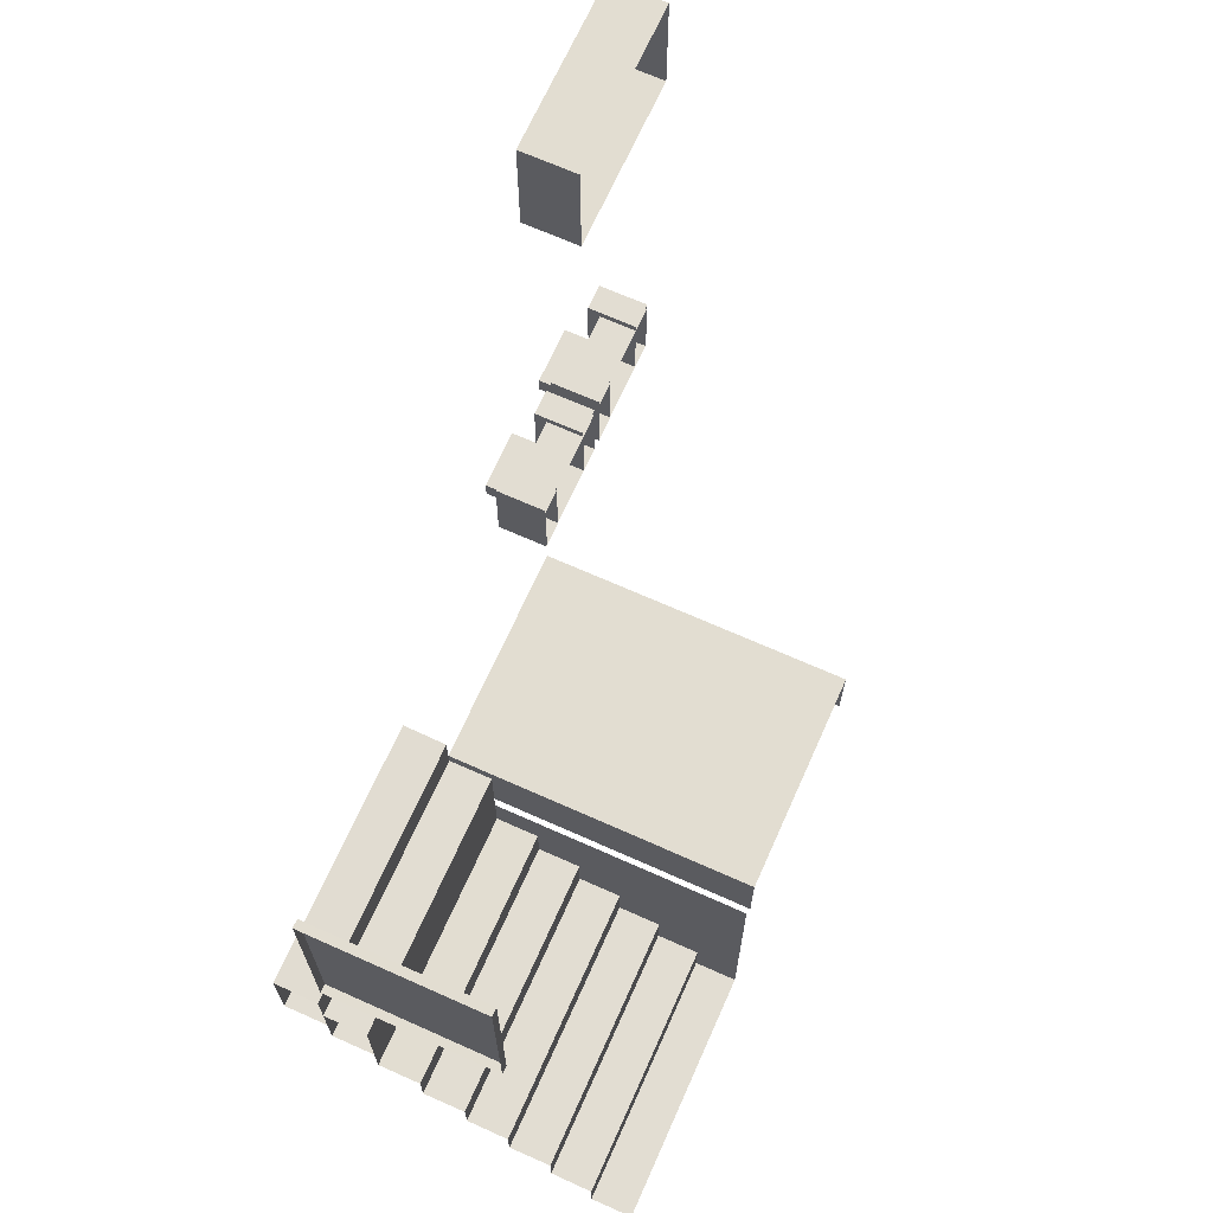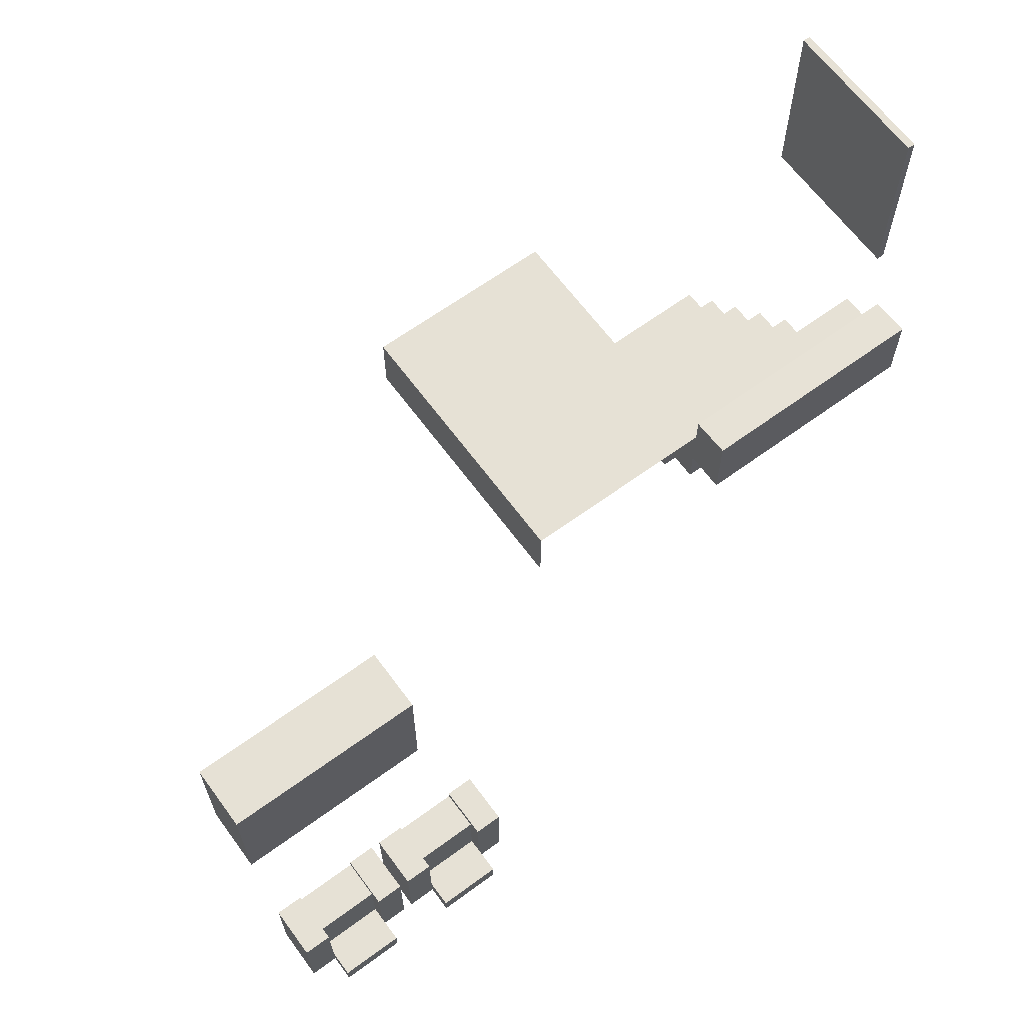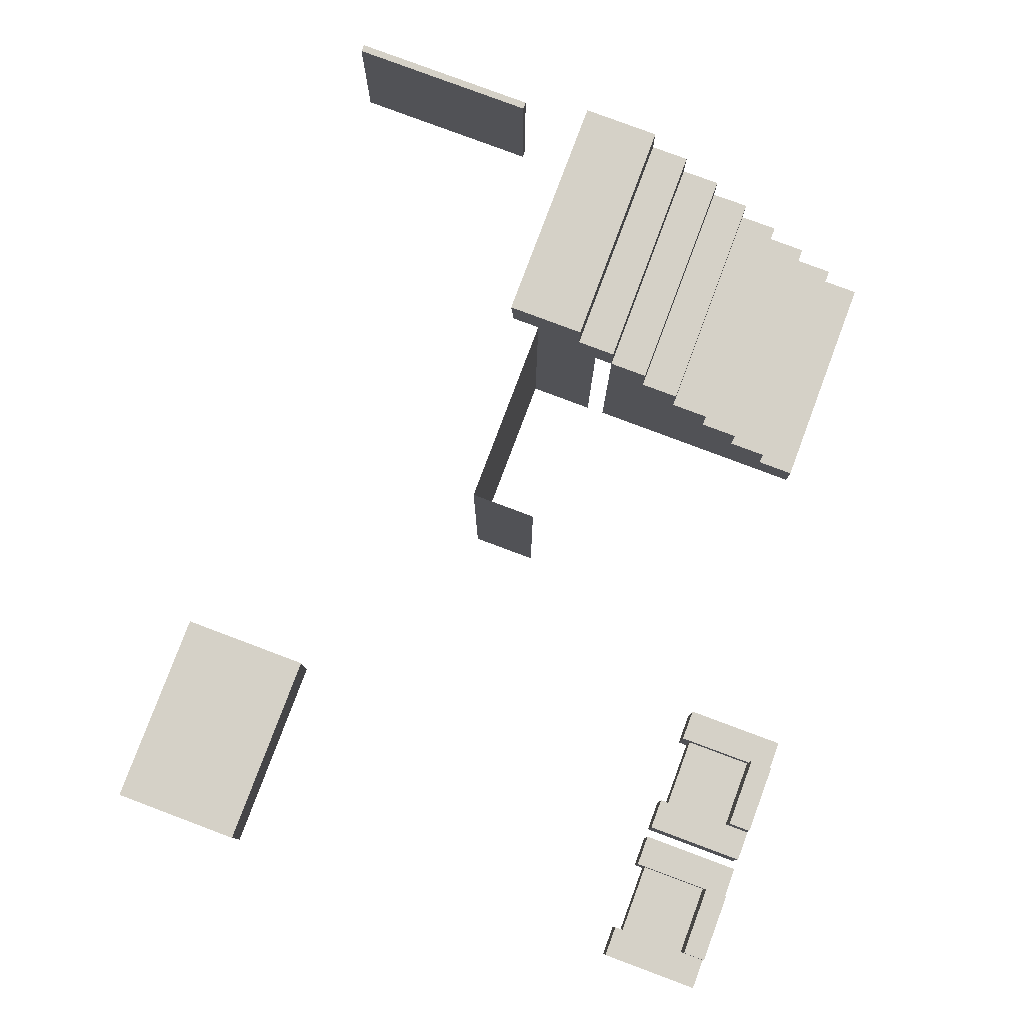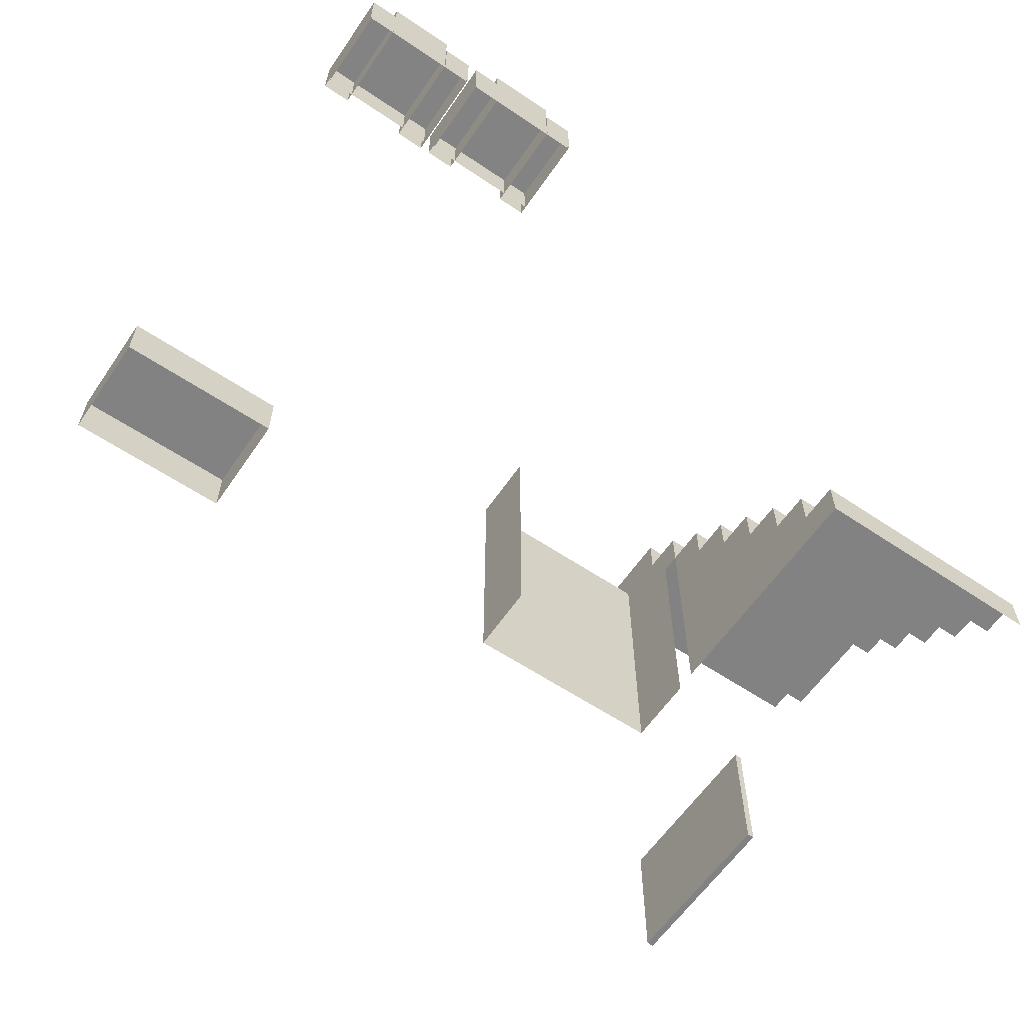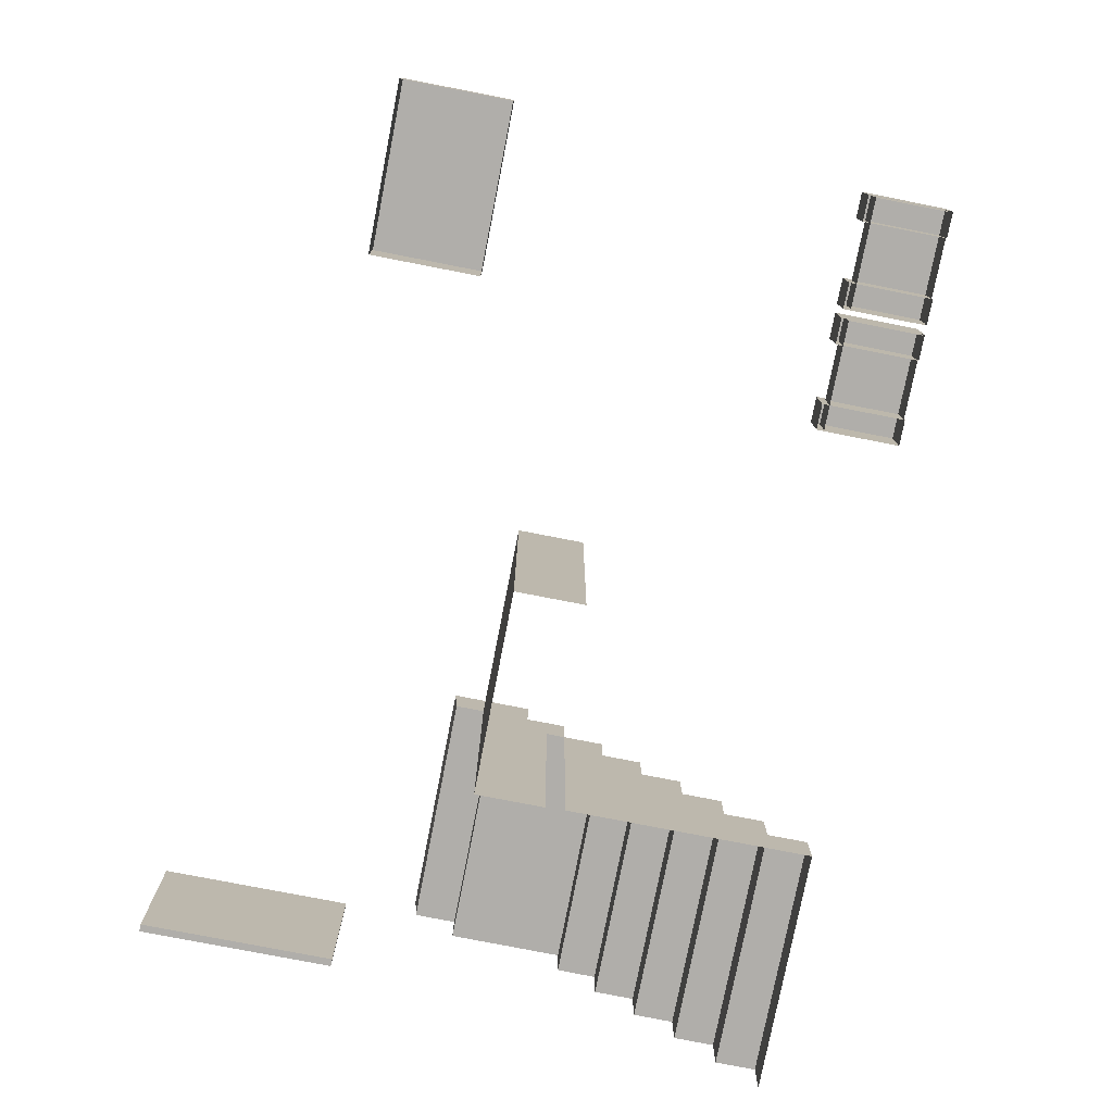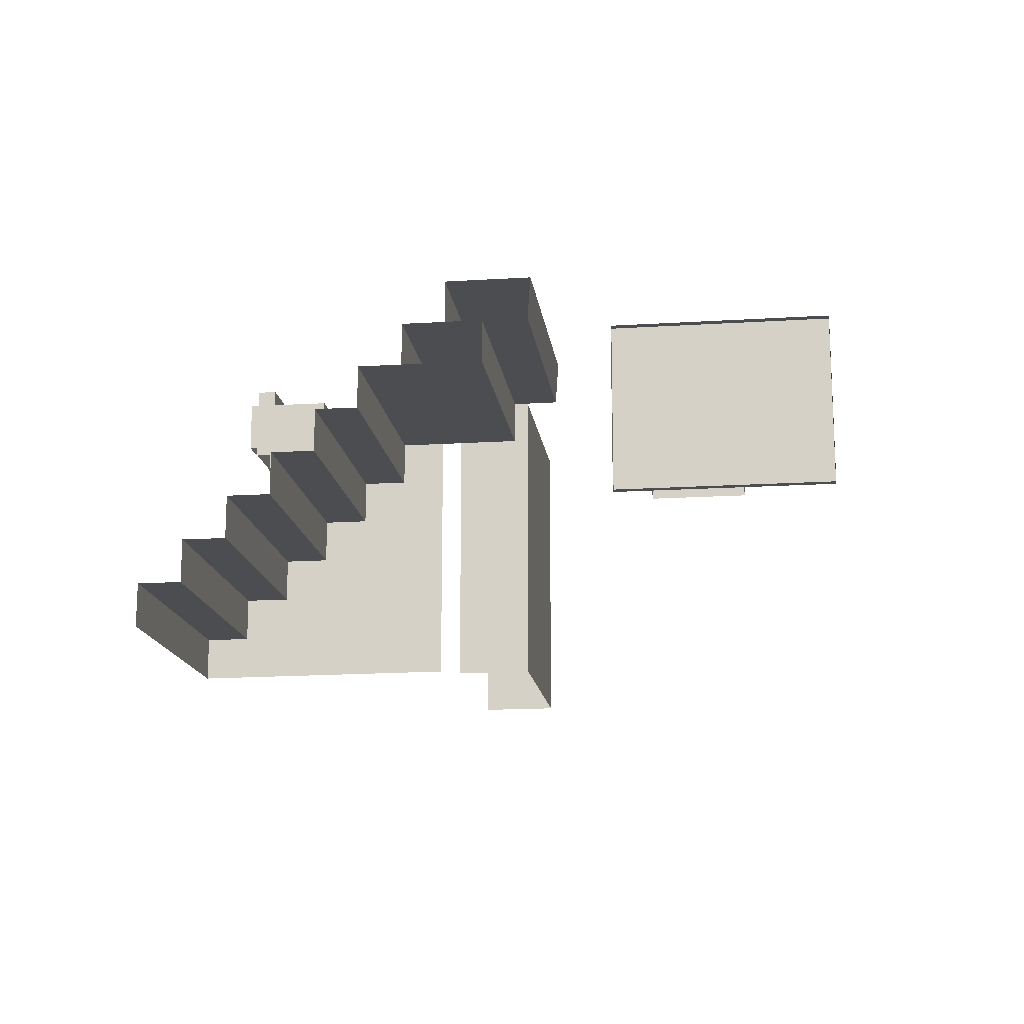
<metadata>
{"format":"obj","ext":"obj","renderer":"f3d","projection":"perspective","resolution":1024,"background":"white","views":[{"elev":68.4,"azim":114.1,"up":"+Y"},{"elev":64.6,"azim":-36.3,"up":"+Y"},{"elev":79.5,"azim":-69.4,"up":"+Z"},{"elev":-60.8,"azim":-34.3,"up":"+Z"},{"elev":-77.7,"azim":-101.0,"up":"+Z"},{"elev":-15.9,"azim":97.5,"up":"+Z"}]}
</metadata>
<code>
g royale_house_loft_furniture_lod0
v 7.607 -0.1902 0.7501
v 10.63 0.3156 0.7501
v 10.64 -0.1825 0.7501
v 7.607 0.3079 0.7501
v 7.607 -0.1892 0.2522
v 10.64 -0.1825 0.7501
v 10.64 -0.1825 0.2501
v 7.607 -0.1902 0.7501
v 7.607 0.8079 1.75
v 10.63 1.316 1.75
v 10.63 0.8156 1.75
v 7.607 1.308 1.75
v 7.607 1.309 2.25
v 10.63 1.818 2.25
v 10.63 1.317 2.25
v 7.607 1.81 2.25
v 10.63 2.31 3.25
v 7.607 2.31 2.75
v 7.607 2.31 3.25
v 10.63 2.31 2.75
v 7.607 2.81 2.75
v 7.607 2.31 3.25
v 7.607 2.31 2.75
v 7.607 2.81 3.25
v 7.607 2.81 0.2631
v 7.607 1.81 2.25
v 7.607 1.308 1.75
v 7.607 1.309 2.25
v 7.607 0.808 1.25
v 7.607 0.8079 1.75
v 7.607 0.3079 0.7501
v 7.607 0.3079 1.25
v 7.607 -0.1892 0.2522
v 7.607 -0.1902 0.7501
v 7.607 1.81 2.75
v 10.62 3.753 3.25
v 7.607 3.745 3.75
v 7.607 3.745 3.25
v 10.62 3.753 3.75
v 7.607 2.81 3.75
v 7.607 3.745 3.25
v 7.607 3.745 3.75
v 7.607 2.81 3.25
v 7.607 3.31 3.75
v 10.62 4.282 3.75
v 7.607 4.275 3.75
v 10.62 3.317 3.75
v 10.62 3.317 4.25
v 7.607 3.31 3.75
v 7.607 3.31 4.25
v 10.62 3.317 3.75
v 7.607 4.275 3.75
v 7.607 3.31 4.25
v 7.607 3.31 3.75
v 7.607 1.81 2.75
v 10.63 2.31 2.75
v 10.63 1.818 2.75
v 7.607 2.31 2.75
v 7.607 2.31 3.25
v 10.62 2.817 3.25
v 10.63 2.31 3.25
v 7.607 2.81 3.25
v 7.607 2.81 3.25
v 10.62 3.753 3.25
v 7.607 3.745 3.25
v 10.62 2.817 3.25
v 7.607 2.81 3.75
v 10.62 3.753 3.75
v 10.62 2.817 3.75
v 7.607 3.745 3.75
v 7.607 2.81 3.25
v 10.62 2.817 3.75
v 10.62 2.817 3.25
v 7.607 2.81 3.75
v 10.62 4.282 3.75
v 7.607 4.31 4.25
v 7.607 4.275 3.75
v 10.62 4.317 4.25
v 7.607 3.31 4.25
v 7.607 4.275 3.75
v 7.607 4.31 4.25
v 7.607 3.31 4.25
v 10.62 4.317 4.25
v 10.62 3.317 4.25
v 7.607 4.31 4.25
v 5.093 3.049 0.2327
v 5.093 3.91 0.2327
v 5.093 3.049 3.75
v 5.093 3.91 3.75
v 5.093 3.91 0.2327
v 7.607 3.91 0.2327
v 5.093 3.91 3.75
v 7.607 3.91 3.75
v 10.67 7.704 3.587
v 10.58 7.704 1.641
v 10.67 7.704 1.641
v 10.58 7.704 3.587
v 10.67 5.243 3.587
v 10.58 7.704 3.587
v 10.67 7.704 3.587
v 10.58 5.243 3.587
v 10.67 5.243 1.641
v 10.58 5.243 3.587
v 10.67 5.243 3.587
v 10.58 5.243 1.641
v 10.67 7.704 1.641
v 10.58 5.243 1.641
v 10.67 5.243 1.641
v 10.58 7.704 1.641
v 10.58 5.243 3.587
v 10.58 7.704 1.641
v 10.58 7.704 3.587
v 10.58 5.243 1.641
v 3.161 0.1128 5.253
v 1.666 -0.9124 5.259
v 1.663 0.1076 5.256
v 3.164 -0.9072 5.255
v 3.164 -0.9072 5.255
v 1.665 -0.9135 4.749
v 1.666 -0.9124 5.259
v 3.163 -0.9083 4.745
v 3.161 0.1128 5.253
v 3.163 -0.9083 4.745
v 3.164 -0.9072 5.255
v 3.159 0.1117 4.743
v 1.663 0.1076 5.256
v 3.159 0.1117 4.743
v 3.161 0.1128 5.253
v 1.662 0.1065 4.746
v 1.666 -0.9124 5.259
v 1.662 0.1065 4.746
v 1.663 0.1076 5.256
v 1.665 -0.9135 4.749
v 3.178 0.2152 5.423
v 2.825 -0.925 5.426
v 2.821 0.214 5.424
v 3.182 -0.9238 5.425
v 3.182 -0.9238 5.425
v 2.823 -0.9265 4.746
v 2.825 -0.925 5.426
v 3.18 -0.9252 4.745
v 3.178 0.2152 5.423
v 3.18 -0.9252 4.745
v 3.182 -0.9238 5.425
v 3.176 0.2138 4.743
v 2.821 0.214 5.424
v 3.176 0.2138 4.743
v 3.178 0.2152 5.423
v 2.819 0.2125 4.744
v 2.825 -0.925 5.426
v 2.819 0.2125 4.744
v 2.821 0.214 5.424
v 2.823 -0.9265 4.746
v 2.824 -0.6523 5.765
v 2.008 -0.9101 5.768
v 2.007 -0.6551 5.767
v 2.825 -0.9073 5.766
v 2.825 -0.9073 5.766
v 2.006 -0.9112 5.258
v 2.008 -0.9101 5.768
v 2.824 -0.9084 5.256
v 2.824 -0.6523 5.765
v 2.824 -0.9084 5.256
v 2.825 -0.9073 5.766
v 2.823 -0.6534 5.255
v 2.007 -0.6551 5.767
v 2.823 -0.6534 5.255
v 2.824 -0.6523 5.765
v 2.006 -0.6562 5.257
v 2.008 -0.9101 5.768
v 2.006 -0.6562 5.257
v 2.007 -0.6551 5.767
v 2.006 -0.9112 5.258
v 2.003 0.2112 5.425
v 1.65 -0.9283 5.429
v 1.646 0.2099 5.426
v 2.007 -0.927 5.428
v 2.007 -0.927 5.428
v 1.648 -0.9297 4.749
v 1.65 -0.9283 5.429
v 2.005 -0.9285 4.748
v 2.003 0.2112 5.425
v 2.005 -0.9285 4.748
v 2.007 -0.927 5.428
v 2.001 0.2097 4.745
v 1.646 0.2099 5.426
v 2.001 0.2097 4.745
v 2.003 0.2112 5.425
v 1.644 0.2085 4.746
v 1.65 -0.9283 5.429
v 1.644 0.2085 4.746
v 1.646 0.2099 5.426
v 1.648 -0.9297 4.749
v 1.506 0.1128 5.253
v 0.01147 -0.9124 5.259
v 0.007952 0.1076 5.256
v 1.509 -0.9072 5.255
v 1.509 -0.9072 5.255
v 0.01026 -0.9135 4.749
v 0.01147 -0.9124 5.259
v 1.508 -0.9083 4.745
v 1.506 0.1128 5.253
v 1.508 -0.9083 4.745
v 1.509 -0.9072 5.255
v 1.504 0.1117 4.743
v 0.007952 0.1076 5.256
v 1.504 0.1117 4.743
v 1.506 0.1128 5.253
v 0.006746 0.1065 4.746
v 0.01147 -0.9124 5.259
v 0.006746 0.1065 4.746
v 0.007952 0.1076 5.256
v 0.01026 -0.9135 4.749
v 1.523 0.2152 5.423
v 1.17 -0.925 5.426
v 1.166 0.214 5.424
v 1.527 -0.9238 5.425
v 1.527 -0.9238 5.425
v 1.168 -0.9265 4.746
v 1.17 -0.925 5.426
v 1.525 -0.9252 4.745
v 1.523 0.2152 5.423
v 1.525 -0.9252 4.745
v 1.527 -0.9238 5.425
v 1.521 0.2138 4.743
v 1.166 0.214 5.424
v 1.521 0.2138 4.743
v 1.523 0.2152 5.423
v 1.164 0.2125 4.744
v 1.17 -0.925 5.426
v 1.164 0.2125 4.744
v 1.166 0.214 5.424
v 1.168 -0.9265 4.746
v 1.169 -0.6523 5.765
v 0.3527 -0.9101 5.768
v 0.3518 -0.6551 5.767
v 1.17 -0.9073 5.766
v 1.17 -0.9073 5.766
v 0.3515 -0.9112 5.258
v 0.3527 -0.9101 5.768
v 1.169 -0.9084 5.256
v 1.169 -0.6523 5.765
v 1.169 -0.9084 5.256
v 1.17 -0.9073 5.766
v 1.168 -0.6534 5.255
v 0.3518 -0.6551 5.767
v 1.168 -0.6534 5.255
v 1.169 -0.6523 5.765
v 0.3506 -0.6562 5.257
v 0.3527 -0.9101 5.768
v 0.3506 -0.6562 5.257
v 0.3518 -0.6551 5.767
v 0.3515 -0.9112 5.258
v 0.348 0.2112 5.425
v -0.00507 -0.9283 5.429
v -0.008999 0.2099 5.426
v 0.3519 -0.927 5.428
v 0.3519 -0.927 5.428
v -0.006676 -0.9297 4.749
v -0.00507 -0.9283 5.429
v 0.3503 -0.9285 4.748
v 0.348 0.2112 5.425
v 0.3503 -0.9285 4.748
v 0.3519 -0.927 5.428
v 0.3464 0.2097 4.745
v -0.008999 0.2099 5.426
v 0.3464 0.2097 4.745
v 0.348 0.2112 5.425
v -0.01061 0.2085 4.746
v -0.00507 -0.9283 5.429
v -0.01061 0.2085 4.746
v -0.008999 0.2099 5.426
v -0.006676 -0.9297 4.749
v -0.305 6.537 5.456
v -0.305 5.029 5.456
v -0.305 5.029 4.719
v -0.305 6.537 4.719
v -0.305 5.029 5.456
v 2.015 5.029 5.456
v 2.015 5.029 4.719
v -0.305 5.029 4.719
v -0.305 6.537 5.456
v 2.015 6.537 5.456
v 2.015 5.029 5.456
v -0.305 5.029 5.456
v 2.015 6.537 5.456
v -0.305 6.537 5.456
v -0.305 6.537 4.719
v 2.015 6.537 4.719
v 2.015 5.029 5.456
v 2.015 6.537 5.456
v 2.015 6.537 4.719
v 2.015 5.029 4.719
v 7.607 0.3079 0.7501
v 10.63 0.3147 1.25
v 10.63 0.3156 0.7501
v 7.607 0.3079 1.25
v 7.607 0.808 1.25
v 10.63 0.8156 1.75
v 10.63 0.8147 1.25
v 7.607 0.8079 1.75
v 7.607 1.308 1.75
v 10.63 1.317 2.25
v 10.63 1.316 1.75
v 7.607 1.309 2.25
v 7.607 1.81 2.25
v 10.63 1.818 2.75
v 10.63 1.818 2.25
v 7.607 1.81 2.75
v 7.607 0.3079 1.25
v 10.63 0.8147 1.25
v 10.63 0.3147 1.25
v 7.607 0.808 1.25
v 7.607 3.049 0.2327
v 7.607 3.049 3.75
v 7.607 3.91 0.2327
v 7.607 3.91 3.75
g royale_house_loft_furniture_lod0_0
f 3 2 1
f 4 1 2
f 7 6 5
f 8 5 6
f 11 10 9
f 12 9 10
f 15 14 13
f 16 13 14
f 19 18 17
f 20 17 18
f 23 22 21
f 24 21 22
f 21 25 23
f 23 25 26
f 26 25 27
f 28 26 27
f 25 29 27
f 30 27 29
f 25 31 29
f 29 31 32
f 25 33 31
f 31 33 34
f 35 23 26
f 38 37 36
f 39 36 37
f 42 41 40
f 43 40 41
f 46 45 44
f 47 44 45
f 50 49 48
f 51 48 49
f 54 53 52
f 57 56 55
f 58 55 56
f 61 60 59
f 62 59 60
f 65 64 63
f 66 63 64
f 69 68 67
f 70 67 68
f 73 72 71
f 74 71 72
f 77 76 75
f 78 75 76
f 81 80 79
f 84 83 82
f 85 82 83
f 88 87 86
f 87 88 89
f 92 91 90
f 91 92 93
f 96 95 94
f 97 94 95
f 100 99 98
f 101 98 99
f 104 103 102
f 105 102 103
f 108 107 106
f 109 106 107
f 112 111 110
f 113 110 111
f 116 115 114
f 117 114 115
f 120 119 118
f 121 118 119
f 124 123 122
f 125 122 123
f 128 127 126
f 129 126 127
f 132 131 130
f 133 130 131
f 136 135 134
f 137 134 135
f 140 139 138
f 141 138 139
f 144 143 142
f 145 142 143
f 148 147 146
f 149 146 147
f 152 151 150
f 153 150 151
f 156 155 154
f 157 154 155
f 160 159 158
f 161 158 159
f 164 163 162
f 165 162 163
f 168 167 166
f 169 166 167
f 172 171 170
f 173 170 171
f 176 175 174
f 177 174 175
f 180 179 178
f 181 178 179
f 184 183 182
f 185 182 183
f 188 187 186
f 189 186 187
f 192 191 190
f 193 190 191
f 196 195 194
f 197 194 195
f 200 199 198
f 201 198 199
f 204 203 202
f 205 202 203
f 208 207 206
f 209 206 207
f 212 211 210
f 213 210 211
f 216 215 214
f 217 214 215
f 220 219 218
f 221 218 219
f 224 223 222
f 225 222 223
f 228 227 226
f 229 226 227
f 232 231 230
f 233 230 231
f 236 235 234
f 237 234 235
f 240 239 238
f 241 238 239
f 244 243 242
f 245 242 243
f 248 247 246
f 249 246 247
f 252 251 250
f 253 250 251
f 256 255 254
f 257 254 255
f 260 259 258
f 261 258 259
f 264 263 262
f 265 262 263
f 268 267 266
f 269 266 267
f 272 271 270
f 273 270 271
f 276 275 274
f 277 276 274
f 280 279 278
f 281 280 278
f 284 283 282
f 285 284 282
f 288 287 286
f 289 288 286
f 292 291 290
f 293 292 290
f 296 295 294
f 297 294 295
f 300 299 298
f 301 298 299
f 304 303 302
f 305 302 303
f 308 307 306
f 309 306 307
f 312 311 310
f 313 310 311
f 316 315 314
f 315 316 317

</code>
